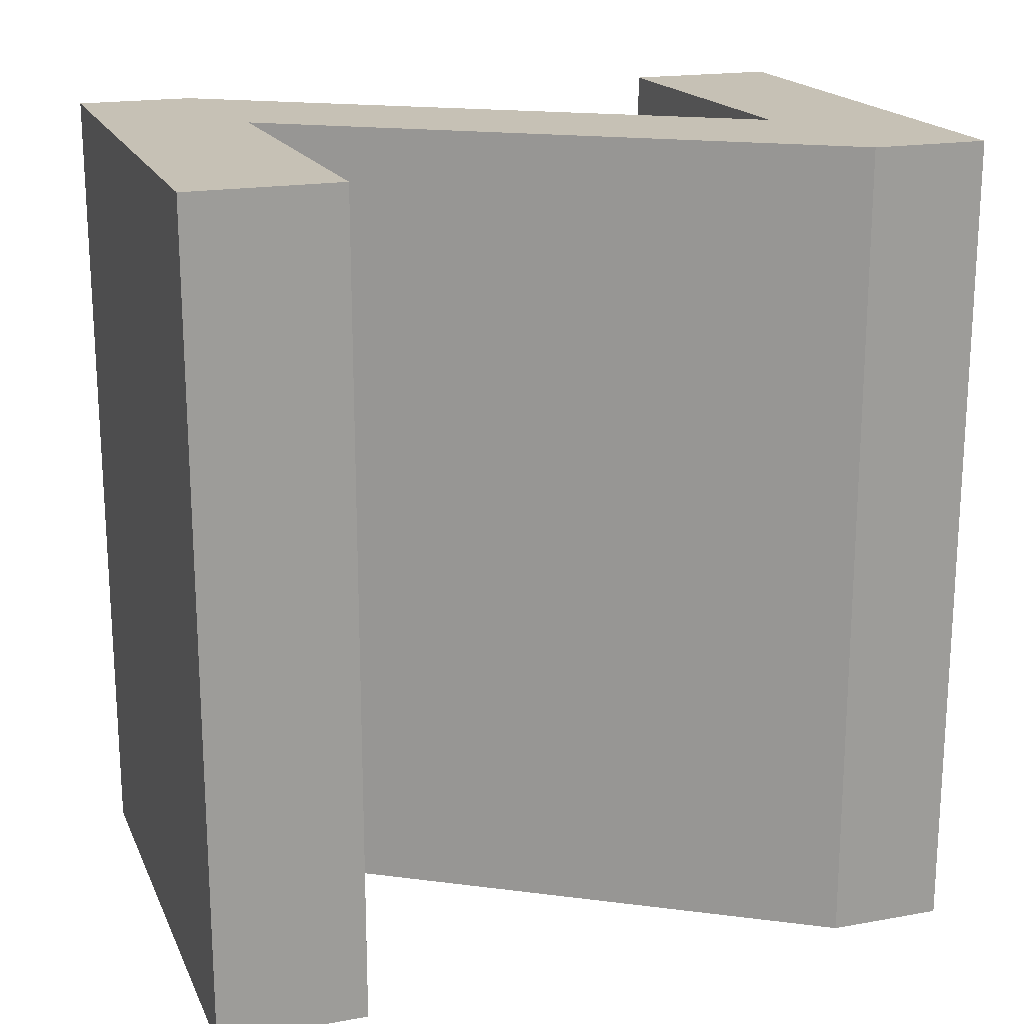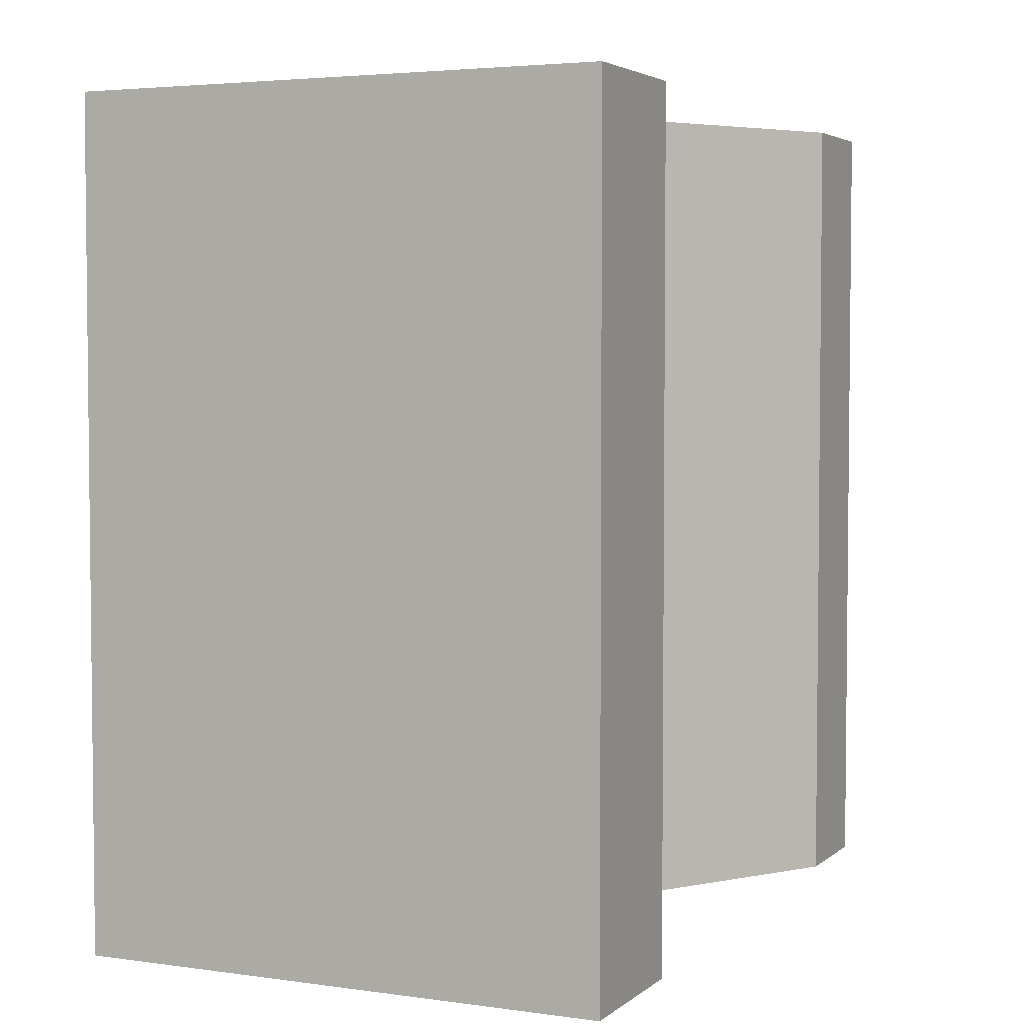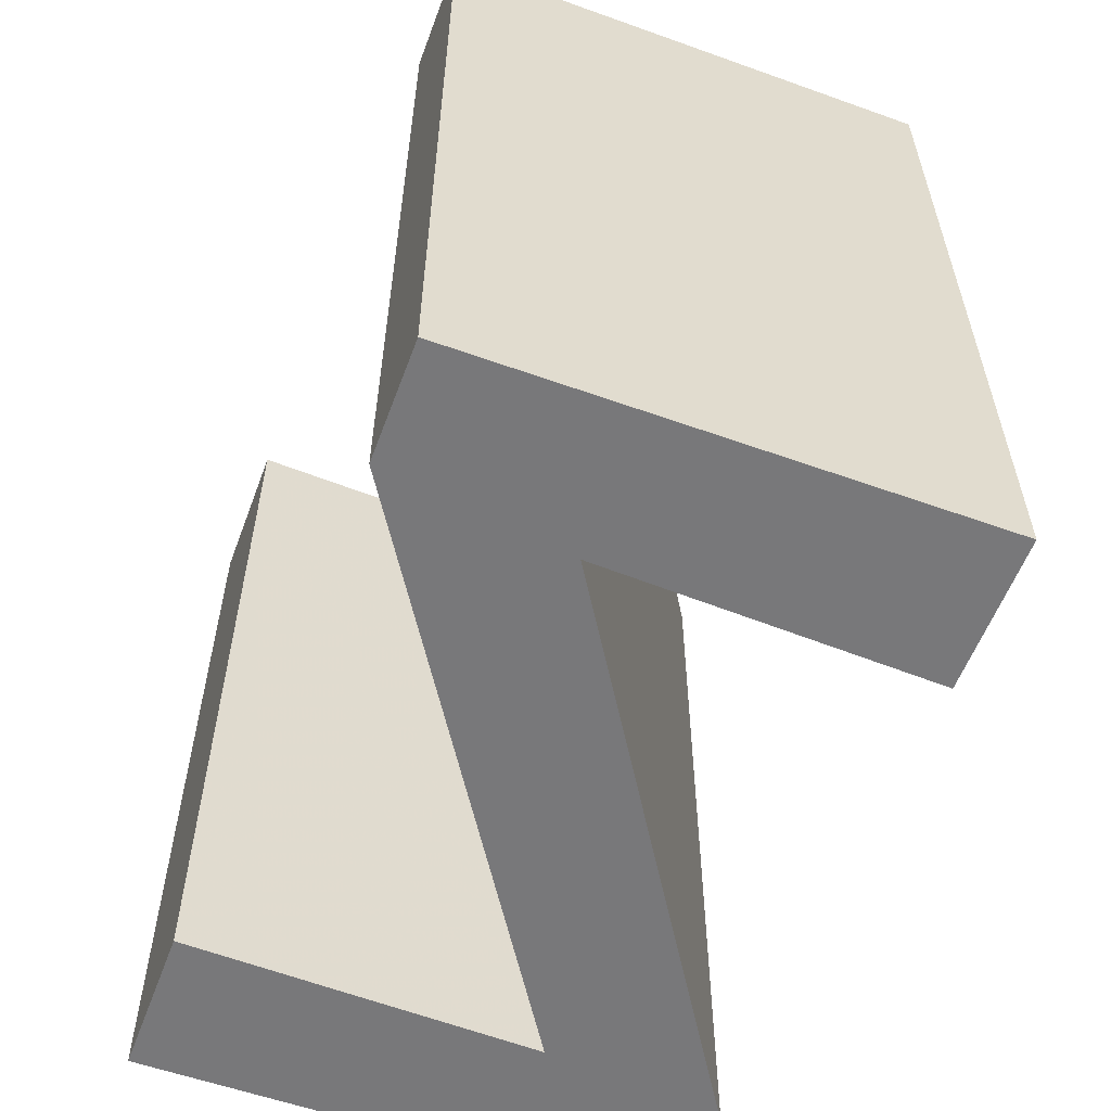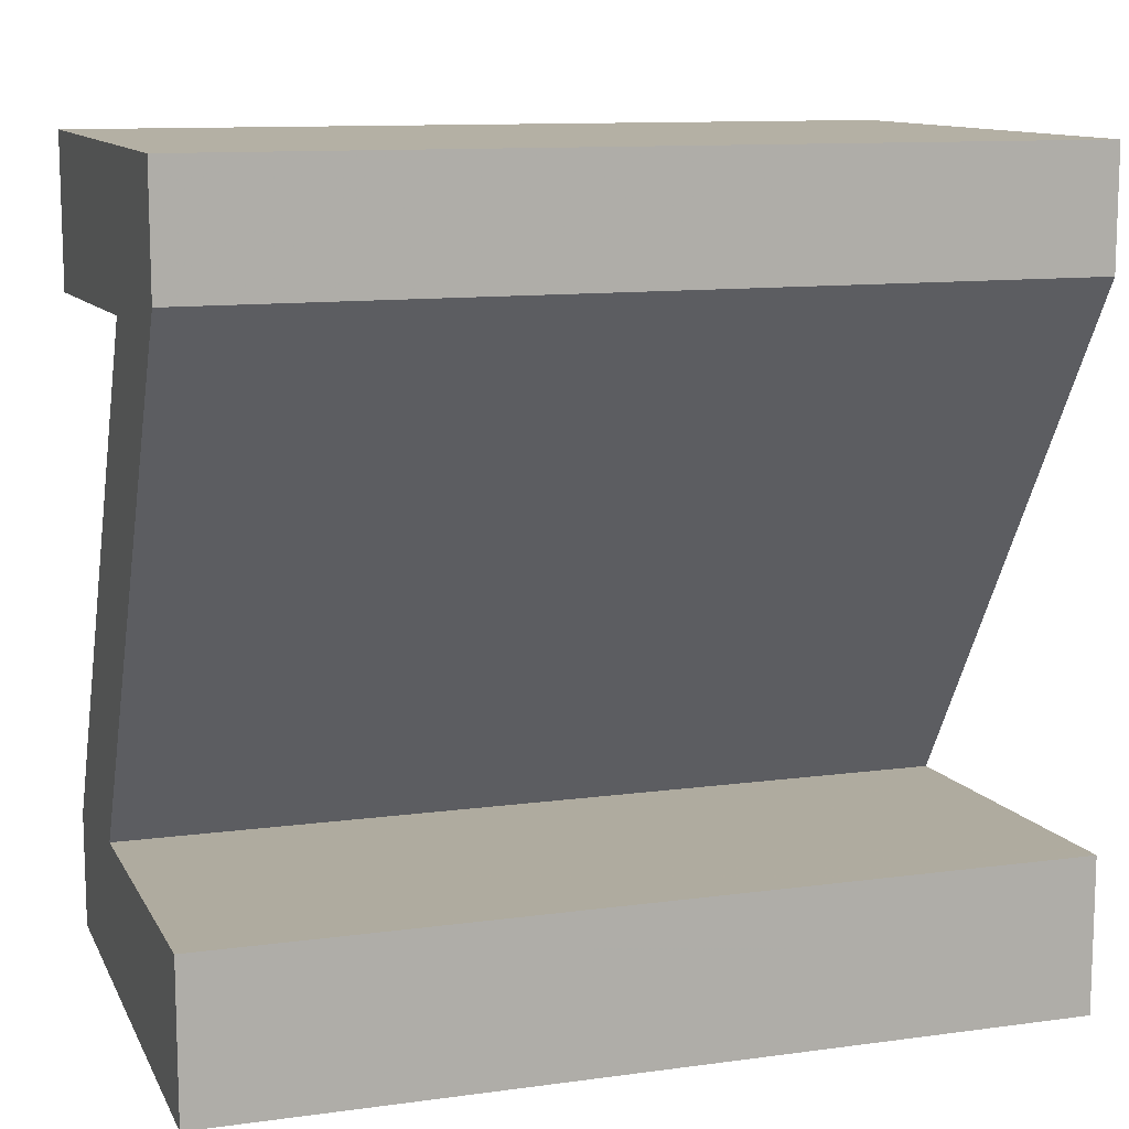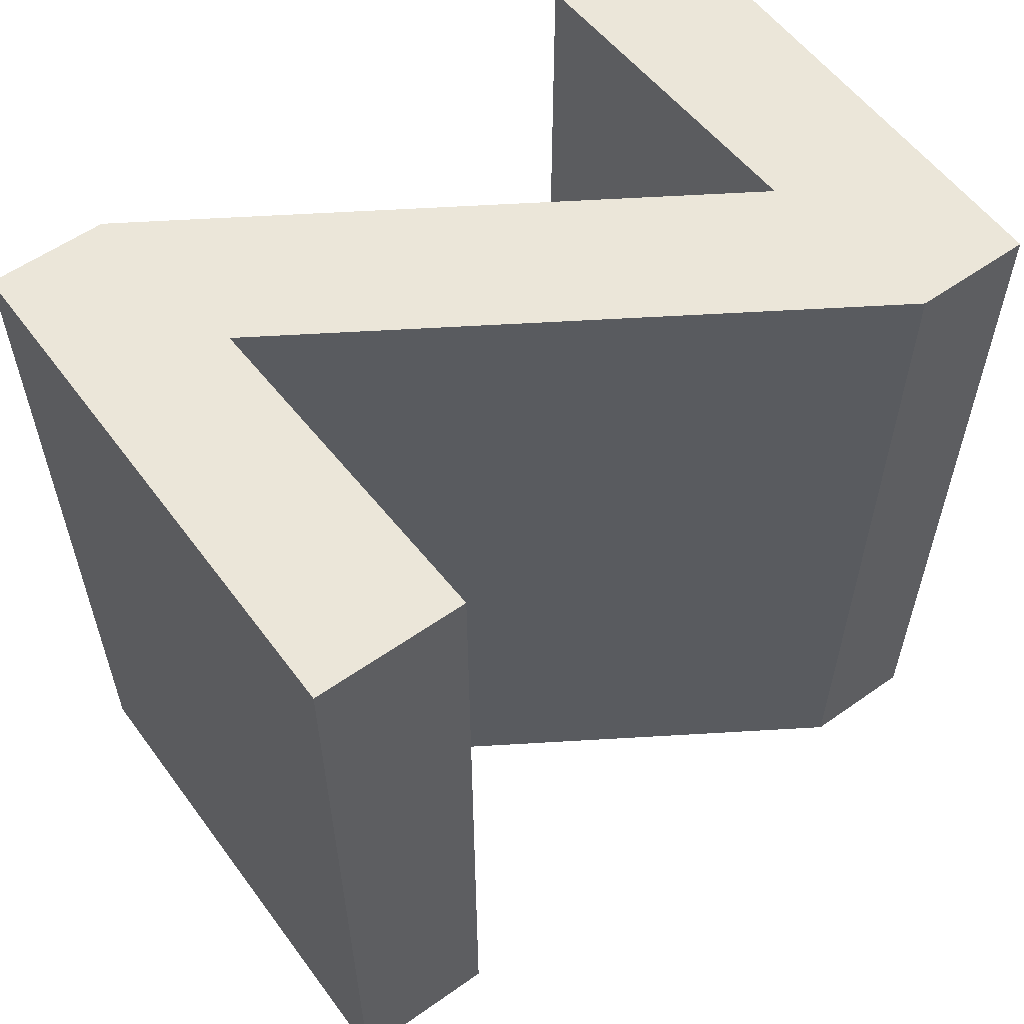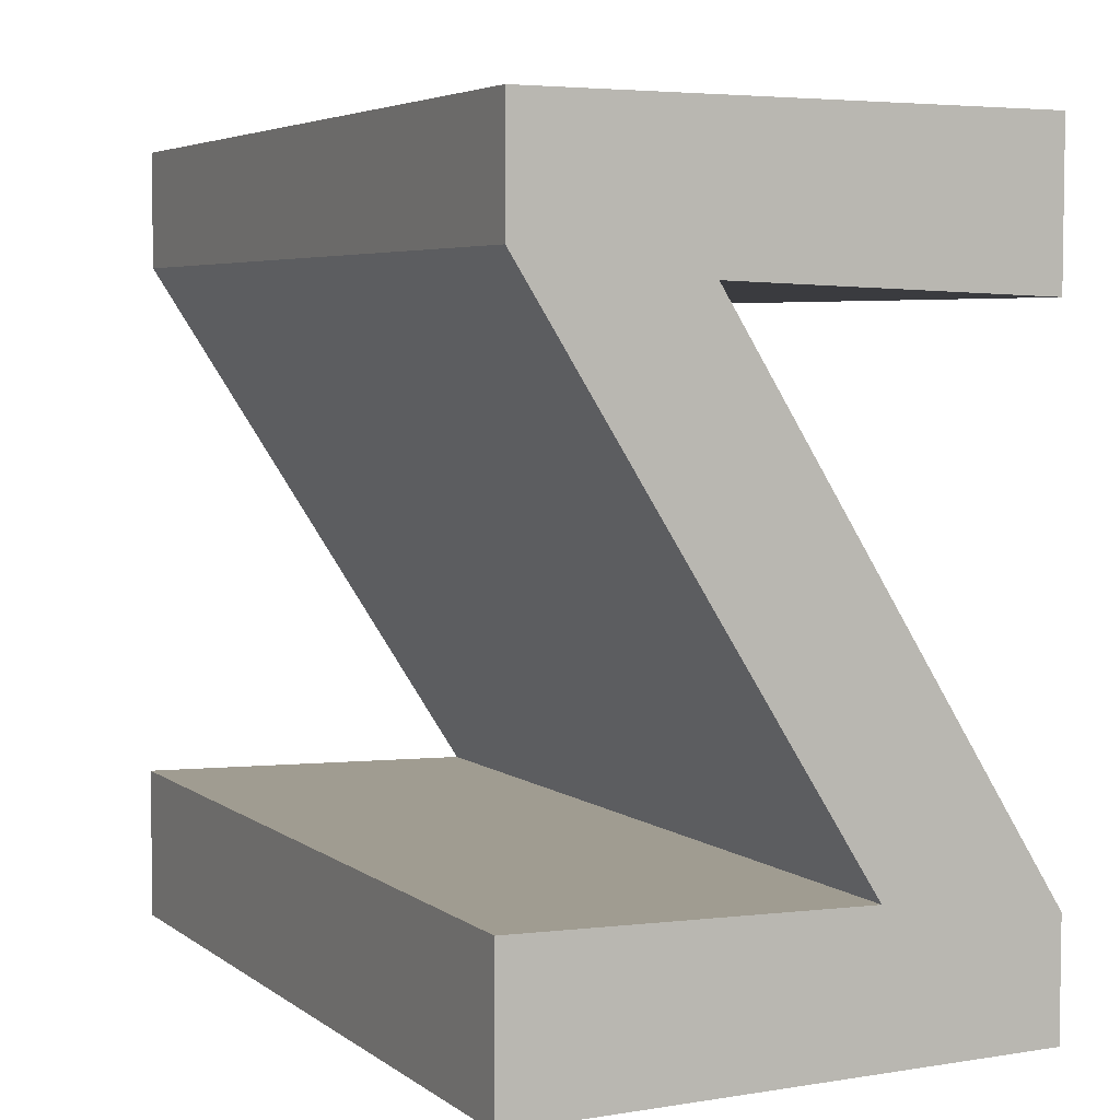
<metadata>
{"format":"obj","ext":"obj","renderer":"f3d","projection":"perspective","resolution":1024,"background":"white","views":[{"elev":18.7,"azim":71.1,"up":"+Z"},{"elev":3.8,"azim":24.7,"up":"+Z"},{"elev":-57.5,"azim":159.6,"up":"+Z"},{"elev":11.5,"azim":71.9,"up":"+Y"},{"elev":57.3,"azim":53.8,"up":"+Z"},{"elev":5.0,"azim":153.2,"up":"+Y"}]}
</metadata>
<code>
v -6.383 -6.666 10
v -6.383 -6.666 -10
v -6.383 -9.457 -10
v -6.383 -9.457 10
v 6.383 -9.457 -10
v 6.383 -9.457 10
v 1.746 6.053 -10
v -2.005 -6.071 -10
v -6.14 5.785 -10
v -6.14 9.457 -10
v 6.139 9.457 -10
v 6.139 6.648 -10
v 6.383 -5.803 -10
v 1.746 6.053 10
v -2.005 -6.071 10
v 6.139 6.648 10
v 6.139 9.457 10
v -6.14 9.457 10
v -6.14 5.785 10
v 6.383 -5.803 10
f 1 2 3
f 1 3 4
f 5 6 4
f 5 4 3
f 12 8 7
f 9 10 7
f 10 11 7
f 12 7 11
f 2 8 3
f 5 3 8
f 7 8 2
f 13 5 8
f 12 15 8
f 12 16 15
f 11 17 16
f 11 16 12
f 19 14 18
f 17 18 14
f 15 16 14
f 17 14 16
f 6 20 15
f 14 1 15
f 1 4 15
f 6 15 4
f 11 10 18
f 11 18 17
f 10 9 19
f 10 19 18
f 6 5 13
f 6 13 20
f 7 14 19
f 7 19 9
f 20 13 8
f 20 8 15
f 1 14 2
f 7 2 14

</code>
